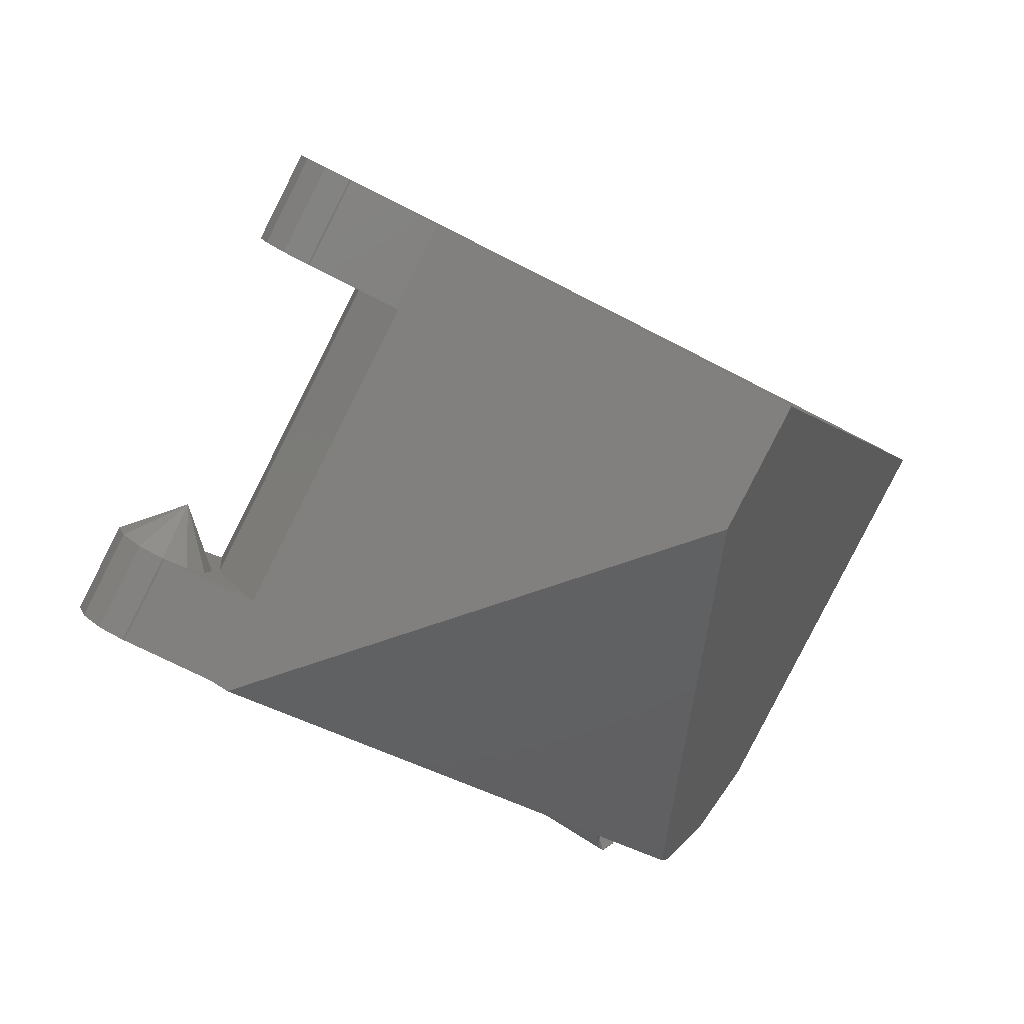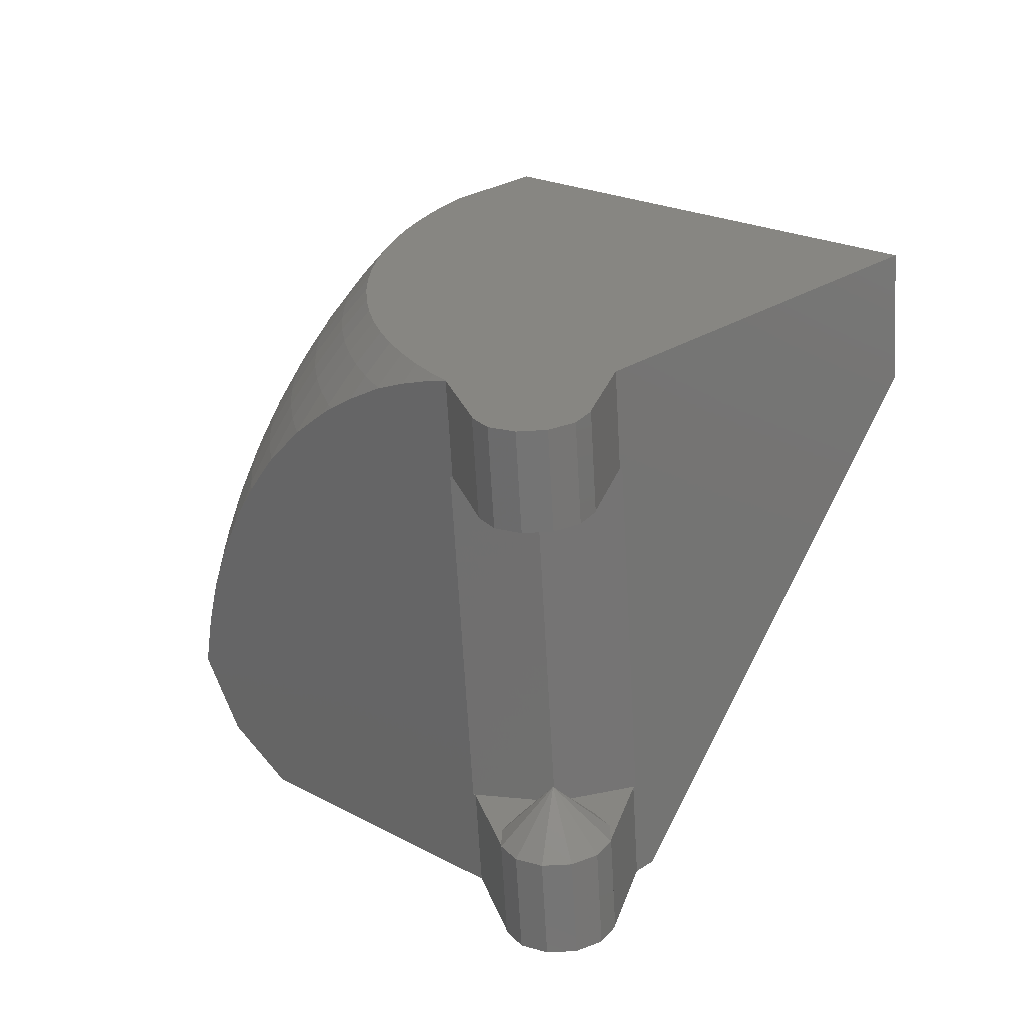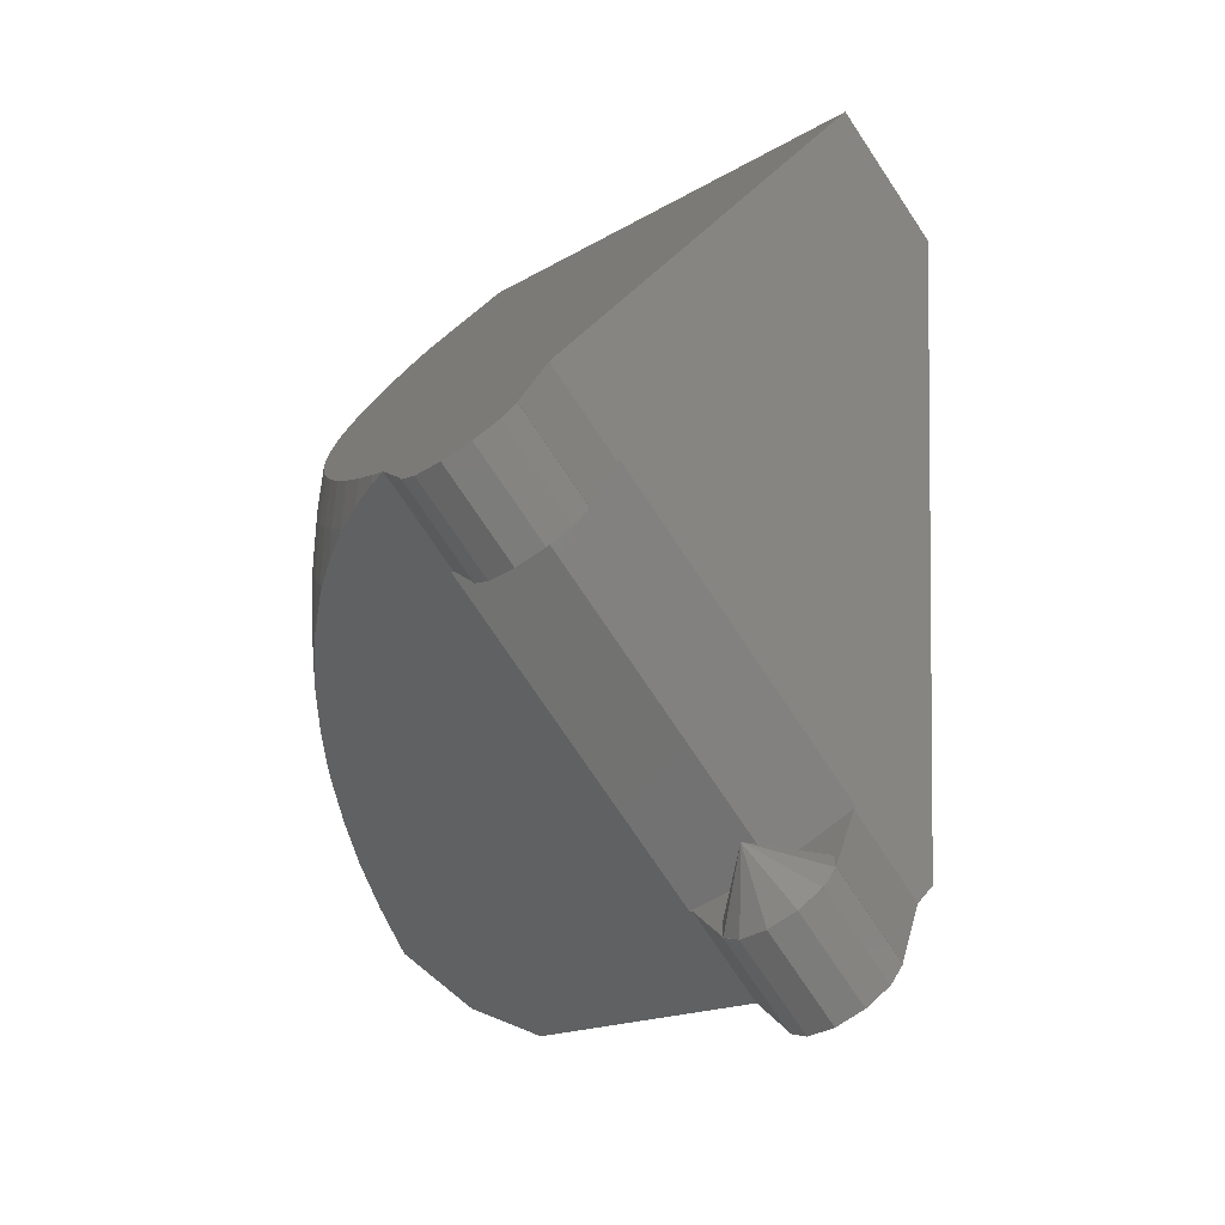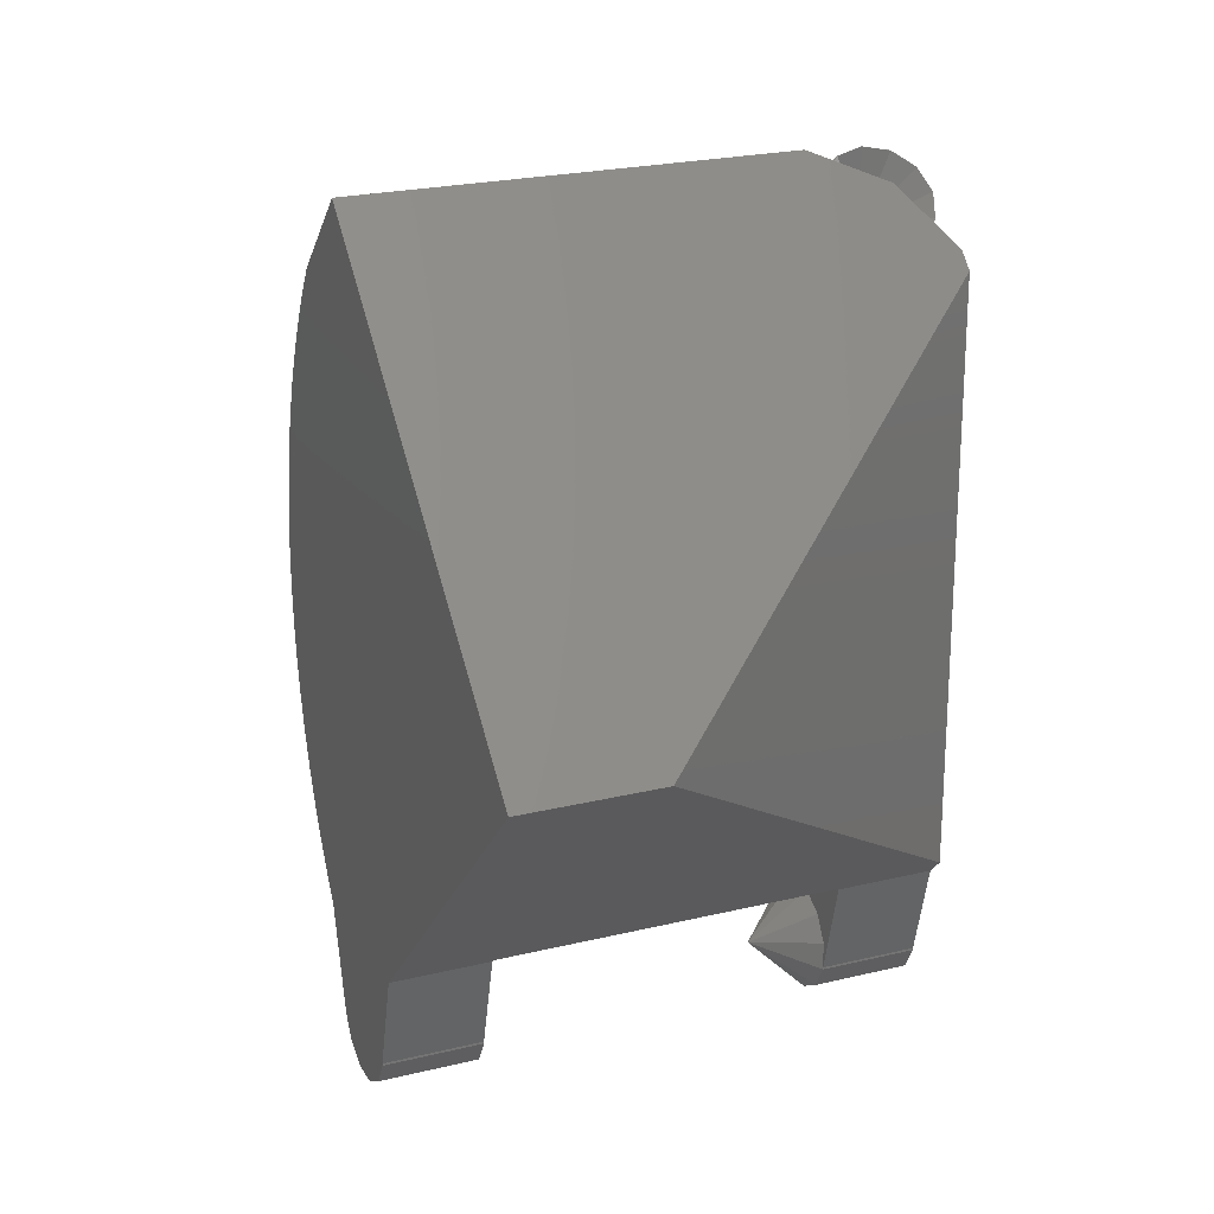
<metadata>
{"format":"stl","ext":"stl","renderer":"f3d","projection":"perspective","resolution":1024,"background":"white","views":[{"elev":-42.9,"azim":56.4,"up":"+Z"},{"elev":-66.5,"azim":58.0,"up":"+Y"},{"elev":-75.5,"azim":88.5,"up":"+Y"},{"elev":22.5,"azim":121.8,"up":"+Y"}]}
</metadata>
<code>
# stl→obj: 272 verts, 540 faces
v -16.51 3.532 11.57
v -16.52 3.536 11.57
v -16.33 2.828 10.84
v -16.32 2.828 10.85
v -12.66 1.65 11.99
v -12.84 -0.1837 9.622
v -12.82 -0.208 9.602
v -15.7 2.125 10.43
v -15.7 2.121 10.42
v -11.13 2.722 14.39
v -11.16 2.722 14.37
v -16.22 4.053 12.42
v -15.51 4.243 13.15
v -15.51 4.236 13.14
v -14.59 4.053 13.57
v -13.7 3.532 13.56
v -13.07 2.828 13.14
v -12.88 2.125 12.41
v -13.18 1.61 11.57
v -13.88 1.421 10.85
v -14.81 1.61 10.43
v -14.59 4.047 13.56
v -16.21 4.047 12.41
v -11.62 12.02 4.644
v -11.43 11.31 3.912
v -11.32 12.54 5.489
v -10.61 12.73 6.221
v -9.689 12.54 6.644
v -6.259 11.21 7.439
v -12.69 0.01688 16.6
v -12.56 0.03563 16.67
v -10.94 0.3698 17.41
v -9.269 0.8133 18.04
v -9.138 0.8553 18.08
v -7.545 1.4 18.54
v -6.463 1.831 18.78
v -5.785 2.101 18.93
v -5.074 2.424 19.03
v -3.976 2.952 19.16
v -2.322 3.838 19.25
v -2.122 3.953 19.25
v -0.2393 5.129 19.14
v -0.196 5.157 19.14
v 1.416 6.32 18.85
v 1.844 6.649 18.75
v 2.791 7.431 18.46
v 3.873 8.387 18.06
v 3.977 8.479 18.02
v 4.078 8.575 17.97
v 4.973 9.475 17.5
v 5.411 9.951 17.23
v 5.854 10.43 16.95
v 6.387 11.06 16.56
v 8.042 13.93 14.22
v -6.231 11.21 7.459
v -4.659 13.93 5.236
v -12.72 -0.01289 16.58
v -14.23 -1.073 14.22
v -14.39 -2.93 11.82
v -9.704 -11.05 5.193
v -7.936 8.302 2.693
v -7.922 8.277 2.674
v -6.351 11 0.4508
v -6.032 10.45 0
v -6.032 -10.45 0
v -6.381 -11.05 0.4937
v -6.927 -14.58 1.266
v -6.927 -14.66 1.266
v -7.226 -15.56 1.689
v -8.341 -16.07 3.266
v -8.859 -15.56 3.998
v -9.158 -14.66 4.421
v -9.158 -14.58 4.421
v -7.744 -16.07 2.421
v -10.8 10.61 3.489
v -15.51 1.421 13.14
v -11.42 11.31 3.917
v -11.61 12.02 4.646
v -11.31 12.53 5.487
v -10.61 12.72 6.215
v -8.797 12.02 6.636
v -7.756 10.13 5.066
v -10.8 10.61 3.497
v -8.986 9.907 3.917
v -9.907 10.1 3.497
v -8.282 10.1 4.646
v -7.985 10.61 5.487
v -9.689 12.53 6.636
v -8.173 11.31 6.215
v -6.185 12.86 2.843
v 16.09 -1.094e-15 2.843
v 12.06 -1.094e-15 0
v 4.493 0.6376 19.24
v 4.493 -0.6376 19.24
v 4.502 -0.8757 19.22
v 4.557 -2.147 19.15
v 4.54 -1.91 19.17
v 4.632 -3.176 19.04
v 4.658 -3.41 19
v 4.77 -4.428 18.85
v 4.804 -4.659 18.8
v 4.953 -5.663 18.59
v 4.995 -5.89 18.53
v 5.18 -6.876 18.26
v 5.231 -7.098 18.19
v 5.451 -8.062 17.88
v 5.51 -8.278 17.8
v 5.765 -9.216 17.44
v 5.831 -9.425 17.34
v 6.12 -10.33 16.94
v 6.193 -10.53 16.83
v 6.38 -11.04 16.57
v 7.226 -15.56 15.37
v 6.927 -14.58 15.79
v 6.927 -14.66 15.79
v 7.744 -16.07 14.64
v 8.341 -16.07 13.79
v 8.859 -15.56 13.06
v 9.158 -14.66 12.64
v 9.158 -14.58 12.64
v 9.704 -11.05 11.87
v 6.12 10.33 16.94
v 6.053 10.12 17.03
v 5.765 9.216 17.44
v 5.706 9 17.52
v 5.451 8.062 17.88
v 5.401 7.84 17.95
v 5.18 6.876 18.26
v 5.138 6.649 18.33
v 4.953 5.663 18.59
v 4.919 5.432 18.64
v 4.77 4.428 18.85
v 4.744 4.194 18.88
v 4.632 3.176 19.04
v 4.615 2.939 19.07
v 4.531 1.672 19.18
v 4.54 1.91 19.17
v 4.047 8.46 18.02
v 3.763 7.216 18.42
v 1.771 6.261 18.85
v -0.201 5.124 19.14
v -2.136 3.824 19.27
v -4.017 2.381 19.22
v -5.832 0.8187 18.99
v -7.565 0.8393 18.57
v -9.269 -0.8133 18.04
v -9.138 -0.8553 18.08
v -7.565 -0.8393 18.57
v -10.94 -0.3698 17.41
v -12.56 -0.03563 16.67
v -6.855 -10.97 7.312
v -6.805 -11.05 7.243
v 3.433 -10.97 14.59
v 6.378 -11.05 16.57
v 3.482 -11.05 14.52
v 6.078 -10.7 16.79
v 5.854 -10.43 16.95
v 5.421 -9.962 17.22
v 4.973 -9.475 17.5
v 4.733 -9.233 17.63
v 4.078 -8.575 17.97
v 4.009 -8.509 18
v 3.977 -8.479 18.02
v 3.242 -7.829 18.29
v 2.791 -7.431 18.46
v 2.44 -7.141 18.57
v 1.844 -6.649 18.75
v 1.596 -6.458 18.81
v 1.416 -6.32 18.85
v 0.7091 -5.81 18.98
v -0.196 -5.157 19.14
v -0.218 -5.143 19.14
v -0.2393 -5.129 19.14
v -1.193 -4.533 19.2
v -2.122 -3.953 19.25
v -2.209 -3.903 19.25
v -2.322 -3.838 19.25
v -3.273 -3.329 19.2
v -3.976 -2.952 19.16
v -4.38 -2.758 19.12
v -5.074 -2.424 19.03
v -5.531 -2.217 18.96
v -5.785 -2.101 18.93
v -6.726 -1.726 18.72
v -7.545 -1.4 18.54
v -7.962 -1.257 18.42
v -6.259 -14.58 6.47
v -6.259 -14.66 6.47
v -5.96 -15.56 6.048
v -5.443 -16.07 5.316
v -4.845 -16.07 4.47
v -4.327 -15.56 3.738
v -4.029 -14.66 3.316
v -4.029 -14.58 3.316
v -3.482 -11.05 2.543
v -3.433 -10.97 2.474
v 6.805 -11.05 9.818
v 6.855 -10.97 9.748
v -10.61 9.907 6.215
v 3.042 0.6691 19.44
v 3.042 -0.6691 19.44
v 3.09 2.005 19.37
v 3.187 3.333 19.23
v 3.332 4.647 19.03
v 3.524 5.943 18.76
v 6.259 -14.58 10.59
v 6.259 -14.66 10.59
v 5.96 -15.56 11.01
v 5.443 -16.07 11.74
v 4.845 -16.07 12.59
v 4.327 -15.56 13.32
v 4.029 -14.66 13.74
v 4.029 -14.58 13.74
v 4.047 -8.46 18.02
v 3.763 -7.216 18.42
v 3.524 -5.943 18.76
v 3.332 -4.647 19.03
v 3.187 -3.333 19.23
v 3.09 -2.005 19.37
v 1.568 4.895 19.14
v -0.3606 3.675 19.37
v -2.247 2.3 19.43
v -4.075 0.7948 19.3
v -5.832 -0.8187 18.99
v -4.075 -0.7948 19.3
v -4.017 -2.381 19.22
v -2.247 -2.3 19.43
v -2.136 -3.824 19.27
v -0.3606 -3.675 19.37
v -0.201 -5.124 19.14
v 1.568 -4.895 19.14
v 1.771 -6.261 18.85
v 5.144 -11.76 12.17
v 6.254 -13.63 10.6
v 6.254 -14.66 10.6
v 5.956 -15.55 11.02
v 4.847 -16.06 12.59
v 4.332 -15.55 13.32
v 4.034 -14.66 13.74
v 4.034 -13.63 13.74
v 5.441 -16.06 11.75
v 5.956 -12.73 11.02
v 4.847 -12.22 12.59
v 5.441 -12.22 11.75
v 4.332 -12.73 13.32
v -5.144 -11.76 4.893
v -6.254 -14.66 6.463
v -5.956 -15.55 6.042
v -5.441 -16.06 5.314
v -4.332 -15.55 3.744
v -4.034 -14.66 3.324
v -4.034 -13.63 3.324
v -5.441 -12.22 5.314
v -4.847 -12.22 4.473
v -4.332 -12.73 3.744
v -4.847 -16.06 4.473
v -6.254 -13.63 6.463
v -5.956 -12.73 6.042
v 1.263 0.7049 19.57
v 1.263 -0.7049 19.57
v 1.314 -2.112 19.5
v 1.314 2.112 19.5
v 1.416 3.51 19.36
v 1.416 -3.51 19.36
v -0.4674 2.211 19.52
v -2.303 0.7678 19.51
v -2.303 -0.7678 19.51
v -0.5209 -0.7378 19.6
v -0.4674 -2.211 19.52
v 6.769 -14.14 13.32
v -3.519 -14.14 6.042
v -0.5209 0.7378 19.6
f 1 2 3
f 4 1 3
f 5 6 7
f 8 4 9
f 10 11 5
f 9 4 3
f 12 2 1
f 13 14 15
f 13 12 14
f 16 17 11
f 18 19 5
f 11 17 5
f 17 18 5
f 5 19 6
f 19 20 6
f 6 21 9
f 14 22 15
f 21 8 9
f 11 22 16
f 11 15 22
f 1 23 12
f 20 21 6
f 23 14 12
f 2 24 3
f 3 24 25
f 2 12 24
f 24 12 26
f 12 13 26
f 26 13 27
f 27 13 15
f 28 27 15
f 11 29 28
f 15 11 28
f 30 31 10
f 10 31 32
f 10 32 33
f 10 33 34
f 10 34 35
f 10 35 36
f 10 36 37
f 10 37 38
f 10 38 39
f 10 39 40
f 10 40 41
f 10 41 42
f 10 42 43
f 10 43 44
f 10 44 45
f 10 45 46
f 10 46 47
f 10 47 48
f 10 48 49
f 10 49 50
f 10 50 51
f 10 51 52
f 10 52 53
f 10 53 54
f 55 54 56
f 10 54 55
f 55 29 10
f 10 29 11
f 30 10 57
f 57 10 5
f 57 5 58
f 59 58 7
f 7 58 5
f 59 7 60
f 61 7 6
f 60 7 61
f 60 61 62
f 60 62 63
f 60 63 64
f 60 64 65
f 60 65 66
f 60 66 67
f 67 68 60
f 60 68 69
f 70 71 72
f 70 72 73
f 60 69 74
f 60 74 70
f 60 70 73
f 9 75 6
f 6 75 61
f 3 25 9
f 9 25 75
f 76 1 4
f 76 4 8
f 76 8 21
f 20 76 21
f 19 76 20
f 18 76 19
f 17 76 18
f 16 76 17
f 22 76 16
f 22 14 76
f 14 23 76
f 23 1 76
f 77 25 78
f 79 26 27
f 80 27 28
f 81 28 29
f 29 55 82
f 82 62 61
f 78 26 79
f 24 26 78
f 24 78 25
f 83 25 77
f 25 83 75
f 84 61 85
f 82 61 84
f 82 84 86
f 29 82 87
f 88 28 81
f 80 28 88
f 89 81 29
f 89 29 87
f 87 82 86
f 85 61 83
f 75 83 61
f 79 27 80
f 56 90 55
f 55 90 82
f 63 90 64
f 64 90 56
f 64 56 54
f 64 54 91
f 64 91 92
f 93 94 95
f 96 93 97
f 97 93 95
f 98 93 96
f 99 93 98
f 100 93 99
f 101 93 100
f 102 93 101
f 103 93 102
f 104 93 103
f 105 93 104
f 106 93 105
f 107 93 106
f 108 93 107
f 109 93 108
f 110 93 109
f 111 93 110
f 112 93 111
f 113 93 112
f 113 112 114
f 113 114 115
f 116 93 113
f 117 93 116
f 118 93 117
f 119 93 118
f 120 93 119
f 121 93 120
f 91 93 121
f 54 93 91
f 53 93 54
f 122 93 53
f 123 93 122
f 124 93 123
f 125 93 124
f 126 93 125
f 127 93 126
f 128 93 127
f 129 93 128
f 130 93 129
f 131 93 130
f 132 93 131
f 133 93 132
f 134 93 133
f 135 93 134
f 136 93 135
f 137 136 135
f 53 52 122
f 52 51 123
f 122 52 123
f 51 50 124
f 123 51 124
f 49 138 125
f 50 49 124
f 124 49 125
f 49 48 138
f 48 47 138
f 47 46 139
f 138 47 139
f 45 140 139
f 46 45 139
f 45 44 140
f 43 141 140
f 44 43 140
f 43 42 141
f 41 142 141
f 42 41 141
f 41 40 142
f 39 143 142
f 40 39 142
f 39 38 143
f 37 144 143
f 38 37 143
f 36 145 144
f 37 36 144
f 35 145 36
f 35 34 145
f 33 146 147
f 145 33 148
f 148 33 147
f 34 33 145
f 32 149 146
f 33 32 146
f 31 150 149
f 32 31 149
f 30 57 150
f 31 30 150
f 58 59 60
f 151 58 152
f 152 58 60
f 153 58 151
f 154 58 153
f 154 153 155
f 156 58 154
f 157 58 156
f 158 58 157
f 159 58 158
f 160 58 159
f 161 58 160
f 162 58 161
f 163 58 162
f 164 58 163
f 165 58 164
f 166 58 165
f 167 58 166
f 168 58 167
f 169 58 168
f 170 58 169
f 171 58 170
f 172 58 171
f 173 58 172
f 174 58 173
f 175 58 174
f 176 58 175
f 177 58 176
f 178 58 177
f 179 58 178
f 180 58 179
f 181 58 180
f 182 58 181
f 183 58 182
f 184 58 183
f 185 58 184
f 186 58 185
f 147 58 186
f 146 58 147
f 149 58 146
f 150 58 149
f 57 58 150
f 73 187 152
f 60 73 152
f 73 72 188
f 187 73 188
f 188 72 71
f 189 188 71
f 189 71 70
f 190 189 70
f 190 70 74
f 191 190 74
f 191 74 69
f 192 191 69
f 69 68 192
f 192 68 193
f 68 67 193
f 193 67 194
f 67 66 194
f 194 66 195
f 195 66 65
f 196 195 65
f 121 197 91
f 197 198 91
f 92 196 65
f 198 92 91
f 198 196 92
f 64 92 65
f 62 82 63
f 63 82 90
f 79 199 78
f 199 77 78
f 80 199 79
f 88 199 80
f 88 81 199
f 81 89 199
f 89 87 199
f 87 86 199
f 86 84 199
f 84 85 199
f 199 85 83
f 199 83 77
f 200 201 94
f 93 200 94
f 136 200 93
f 202 200 136
f 137 202 136
f 135 202 137
f 203 202 135
f 134 203 135
f 133 203 134
f 204 203 133
f 132 204 133
f 131 204 132
f 205 204 131
f 130 205 131
f 129 205 130
f 139 205 129
f 128 139 129
f 127 139 128
f 138 139 127
f 126 138 127
f 125 138 126
f 206 197 120
f 120 197 121
f 207 206 119
f 119 206 120
f 208 207 118
f 118 207 119
f 117 209 208
f 118 117 208
f 116 210 209
f 117 116 209
f 113 211 210
f 116 113 210
f 115 212 211
f 113 115 211
f 213 212 115
f 114 213 115
f 154 114 112
f 213 114 154
f 154 155 213
f 111 156 154
f 112 111 154
f 110 157 156
f 111 110 156
f 109 158 157
f 110 109 157
f 108 159 158
f 109 108 158
f 107 160 159
f 108 107 159
f 106 214 161
f 107 106 160
f 160 106 161
f 105 214 106
f 104 215 214
f 105 104 214
f 103 215 104
f 102 216 215
f 103 102 215
f 101 216 102
f 100 217 216
f 101 100 216
f 99 217 100
f 98 218 217
f 99 98 217
f 96 218 98
f 97 219 218
f 96 97 218
f 95 219 97
f 94 201 219
f 95 94 219
f 139 140 205
f 140 141 220
f 140 220 205
f 141 142 221
f 141 221 220
f 142 143 222
f 142 222 221
f 143 144 223
f 143 223 222
f 145 148 224
f 144 145 224
f 144 224 225
f 223 144 225
f 148 186 185
f 148 147 186
f 224 148 185
f 184 224 185
f 224 184 183
f 225 224 183
f 182 225 183
f 225 182 181
f 226 225 181
f 226 181 180
f 226 180 179
f 227 226 179
f 178 227 179
f 227 178 177
f 228 227 177
f 228 177 176
f 228 176 175
f 229 228 175
f 174 229 175
f 229 174 173
f 230 229 173
f 230 173 172
f 230 172 171
f 231 230 171
f 170 231 171
f 231 170 169
f 232 231 169
f 232 169 168
f 232 168 167
f 216 232 167
f 166 216 167
f 216 166 165
f 215 216 165
f 215 165 164
f 215 164 163
f 214 215 163
f 214 163 162
f 214 162 161
f 198 197 233
f 234 197 206
f 235 207 208
f 236 208 209
f 237 209 210
f 238 210 211
f 239 211 212
f 240 213 155
f 239 212 213
f 239 213 240
f 238 211 239
f 237 210 238
f 241 209 237
f 236 209 241
f 234 207 235
f 235 208 236
f 234 206 207
f 242 197 234
f 243 233 244
f 233 197 242
f 233 242 244
f 233 243 155
f 243 245 155
f 245 240 155
f 233 155 153
f 246 233 153
f 151 246 153
f 247 187 188
f 248 189 190
f 249 190 191
f 250 191 192
f 251 192 193
f 252 194 195
f 253 254 246
f 246 151 152
f 251 250 192
f 152 253 246
f 249 248 190
f 246 254 195
f 254 255 195
f 255 252 195
f 252 193 194
f 252 251 193
f 250 256 191
f 256 249 191
f 189 247 188
f 248 247 189
f 187 257 152
f 196 246 195
f 247 257 187
f 257 258 152
f 258 253 152
f 233 246 196
f 198 233 196
f 259 260 201
f 200 259 201
f 202 259 200
f 201 261 219
f 201 260 261
f 262 259 202
f 203 262 202
f 263 262 203
f 204 263 203
f 220 263 204
f 205 220 204
f 217 232 216
f 217 231 232
f 218 231 217
f 218 264 231
f 219 264 218
f 219 261 264
f 220 221 263
f 221 222 265
f 221 265 263
f 222 223 266
f 222 266 265
f 223 225 267
f 266 223 267
f 267 225 226
f 267 226 227
f 268 267 227
f 268 227 269
f 269 227 228
f 269 228 229
f 261 269 229
f 261 229 264
f 264 229 230
f 264 230 231
f 270 238 239
f 240 270 239
f 245 270 240
f 243 270 245
f 244 270 243
f 242 270 244
f 234 270 242
f 270 234 235
f 270 235 236
f 270 236 241
f 270 241 237
f 270 237 238
f 257 247 271
f 258 257 271
f 271 247 248
f 271 248 249
f 271 249 256
f 271 256 250
f 271 250 251
f 271 251 252
f 252 255 271
f 255 254 271
f 254 253 271
f 253 258 271
f 272 268 260
f 259 272 260
f 262 272 259
f 260 269 261
f 260 268 269
f 265 272 262
f 263 265 262
f 265 266 272
f 266 267 268
f 272 266 268

</code>
